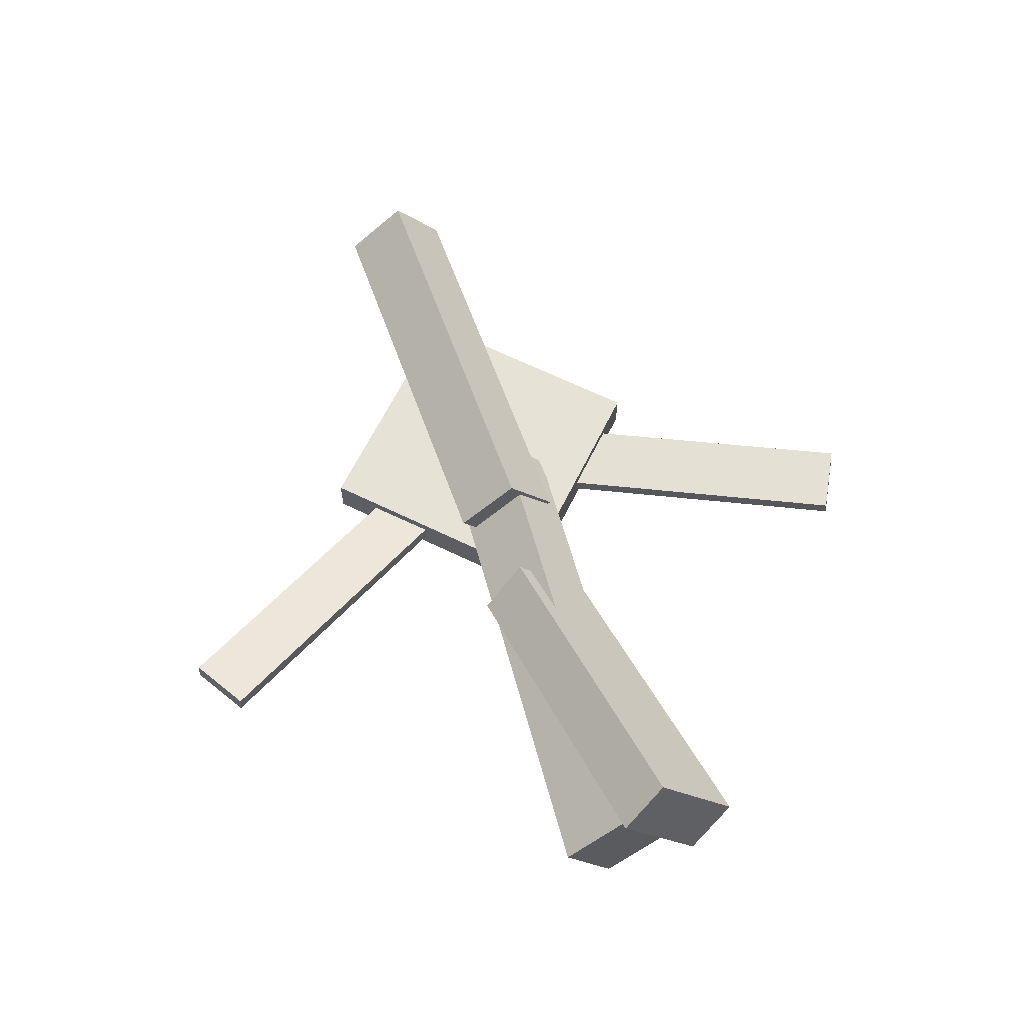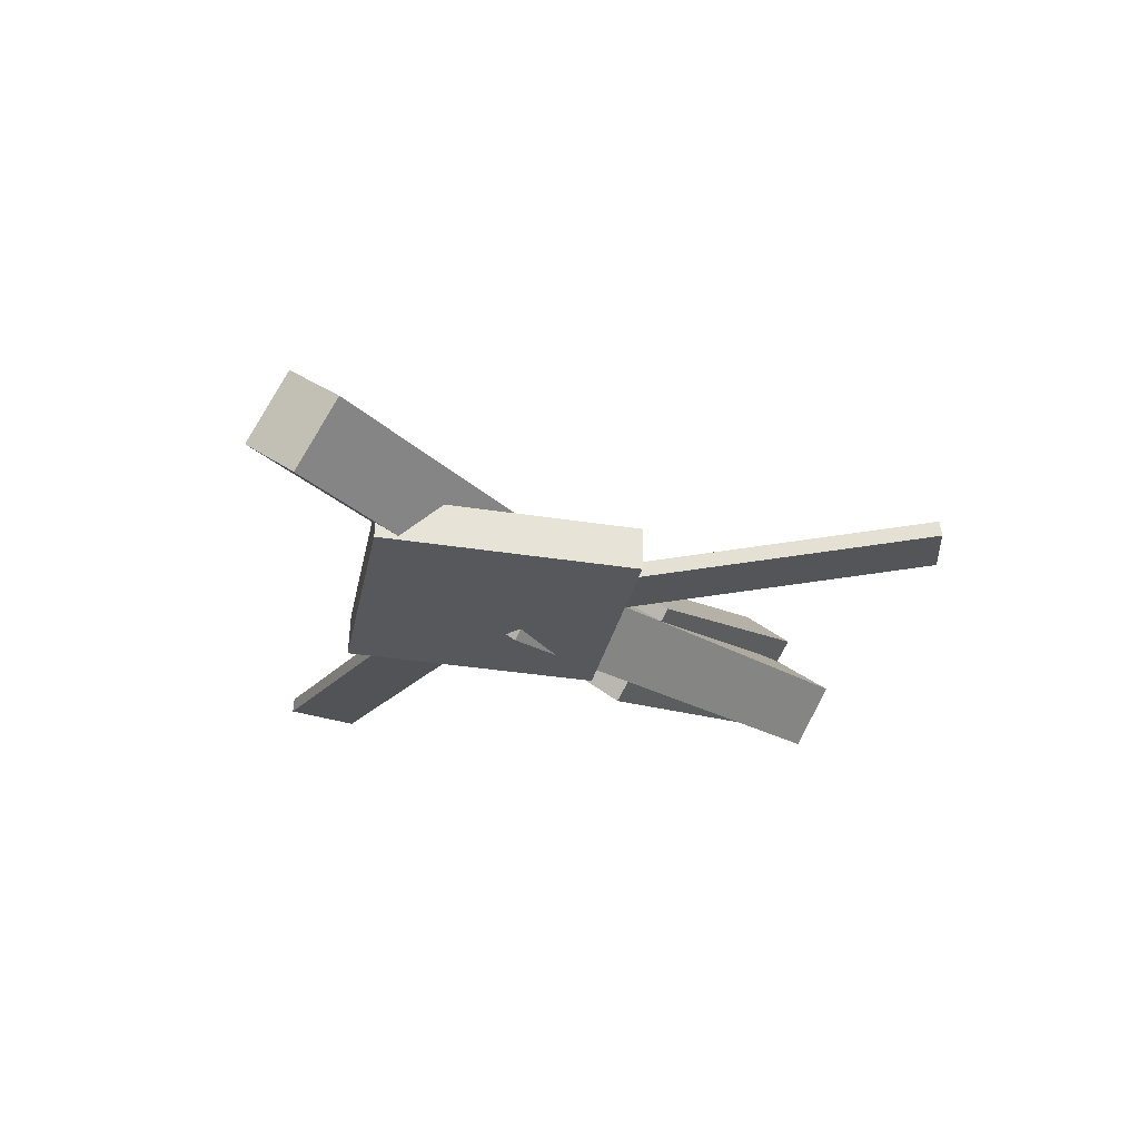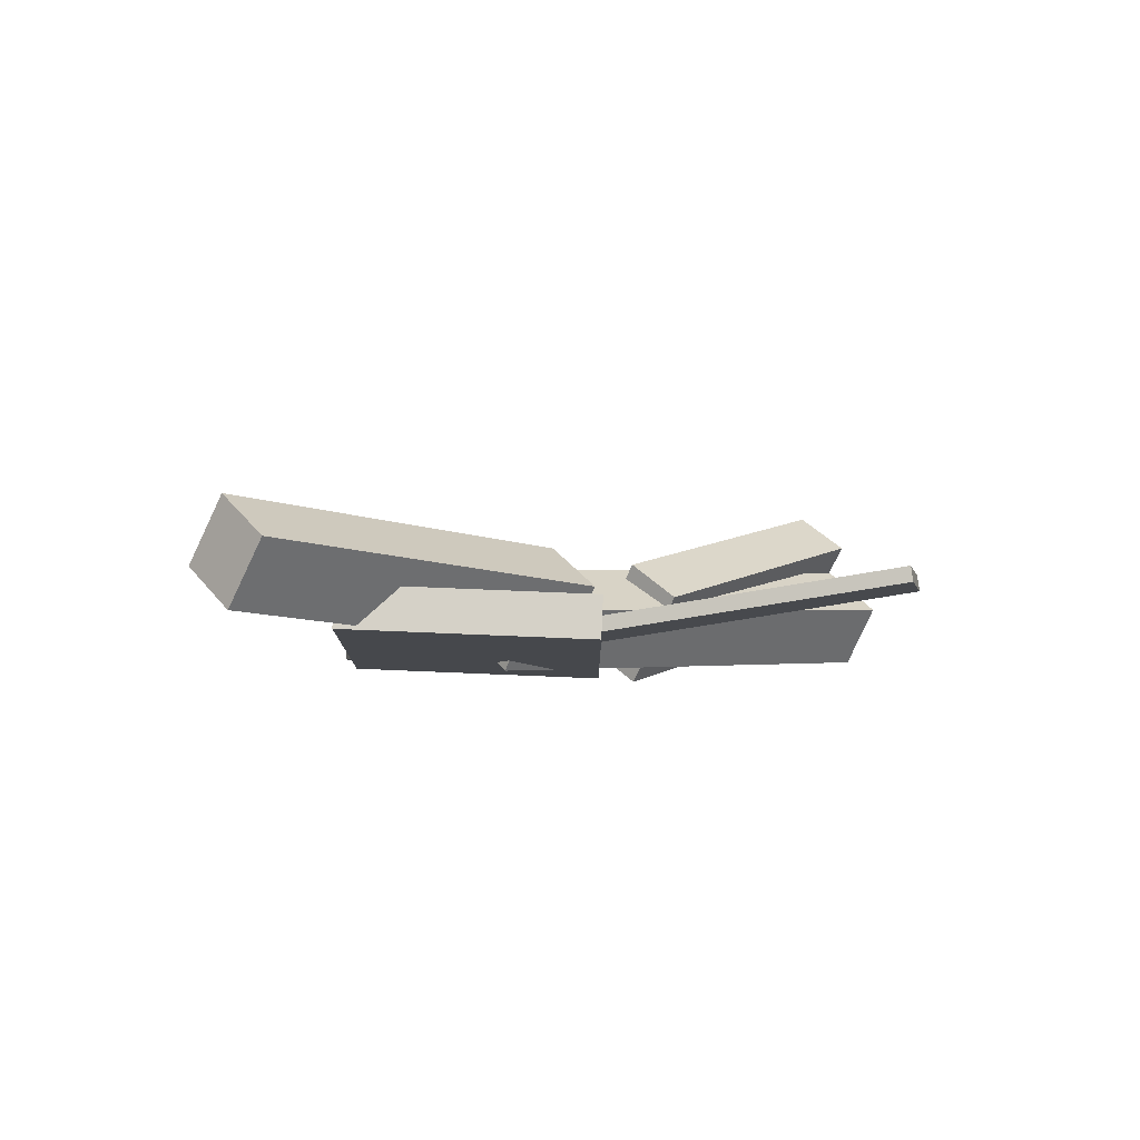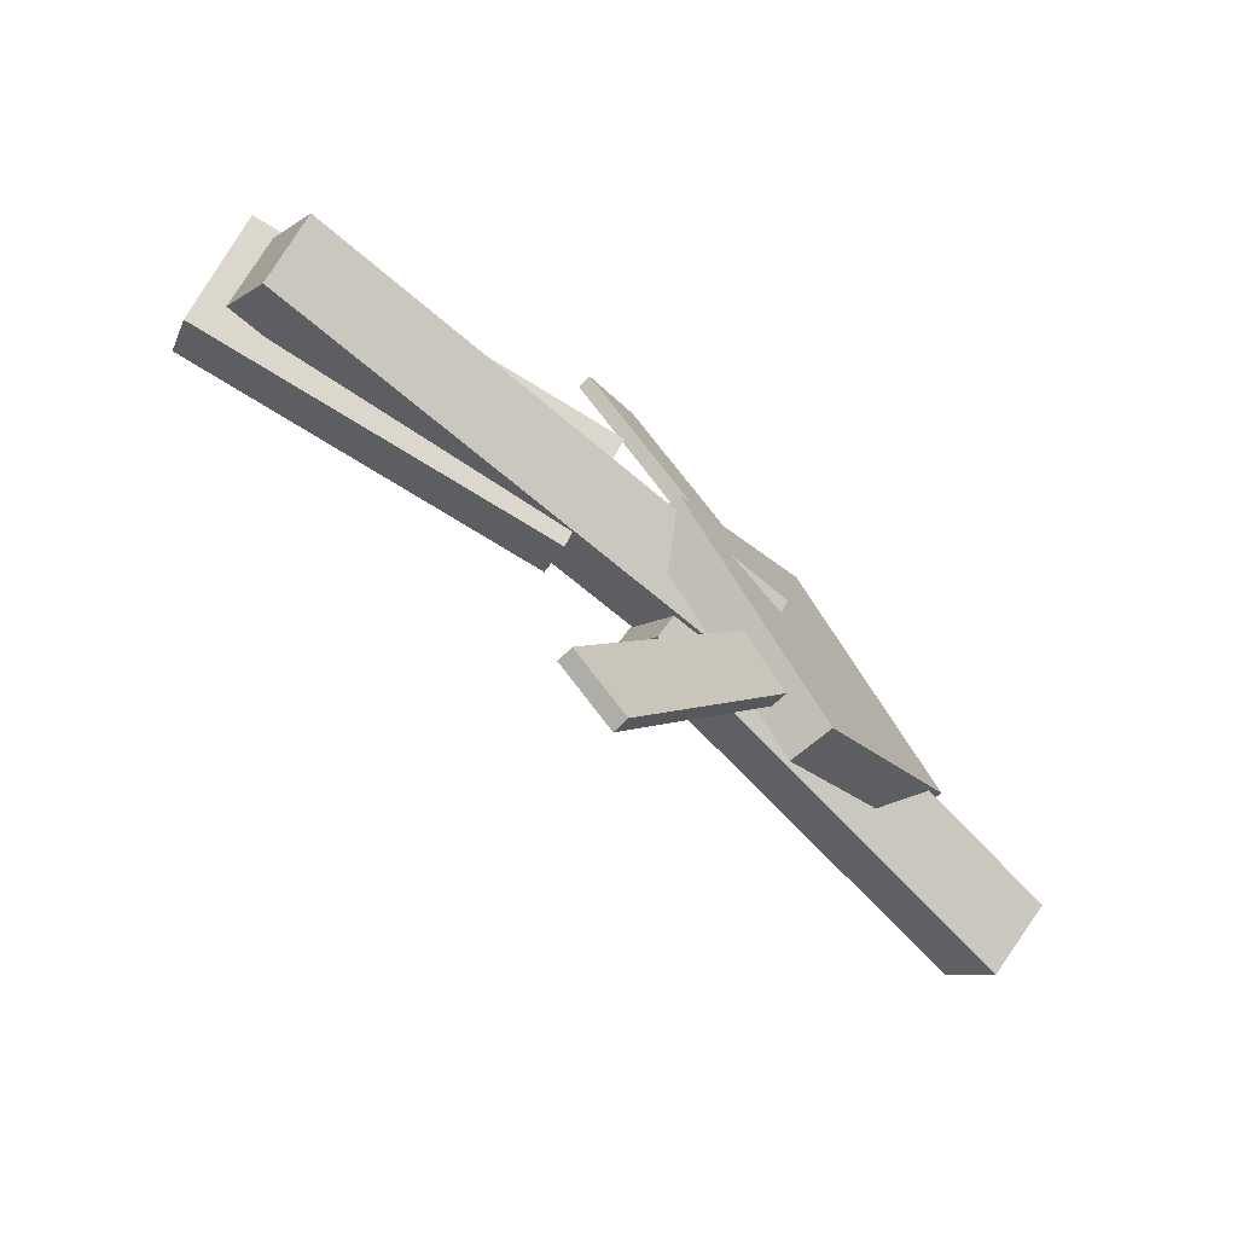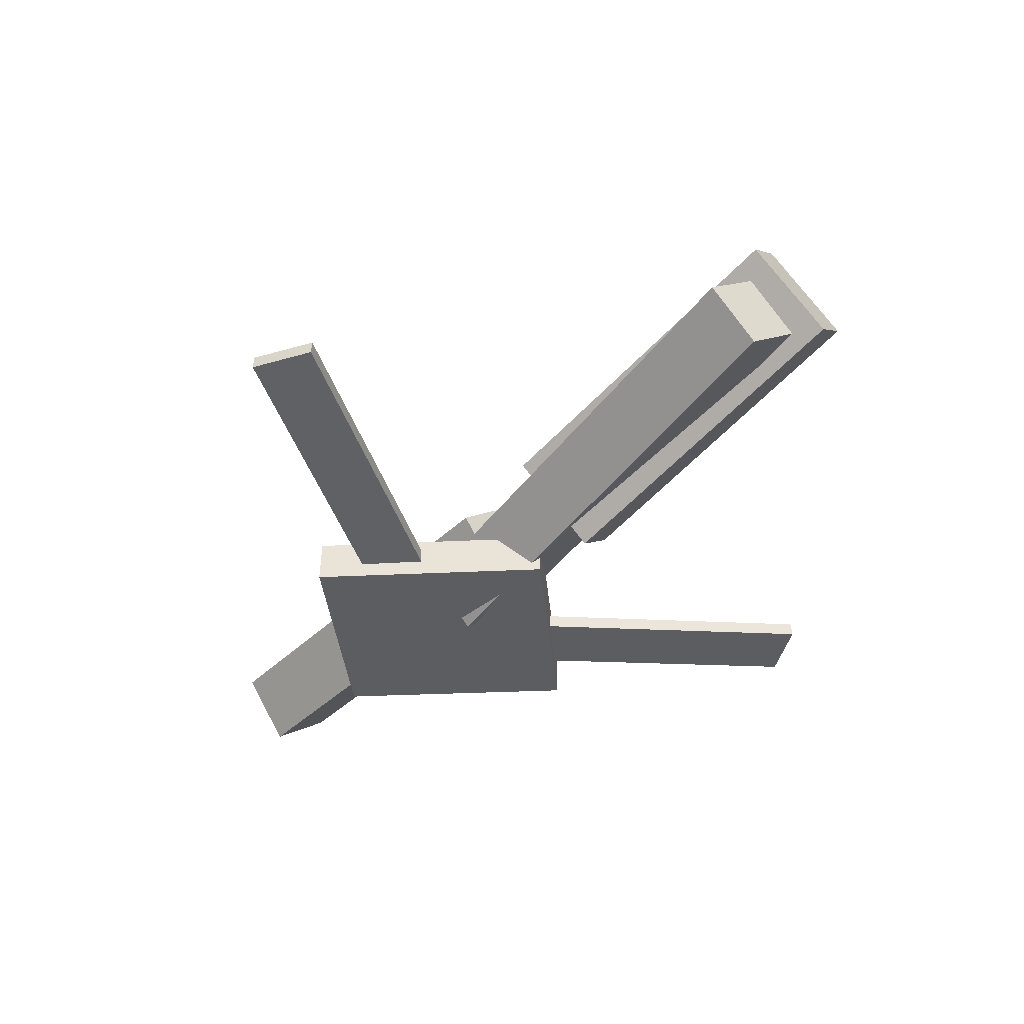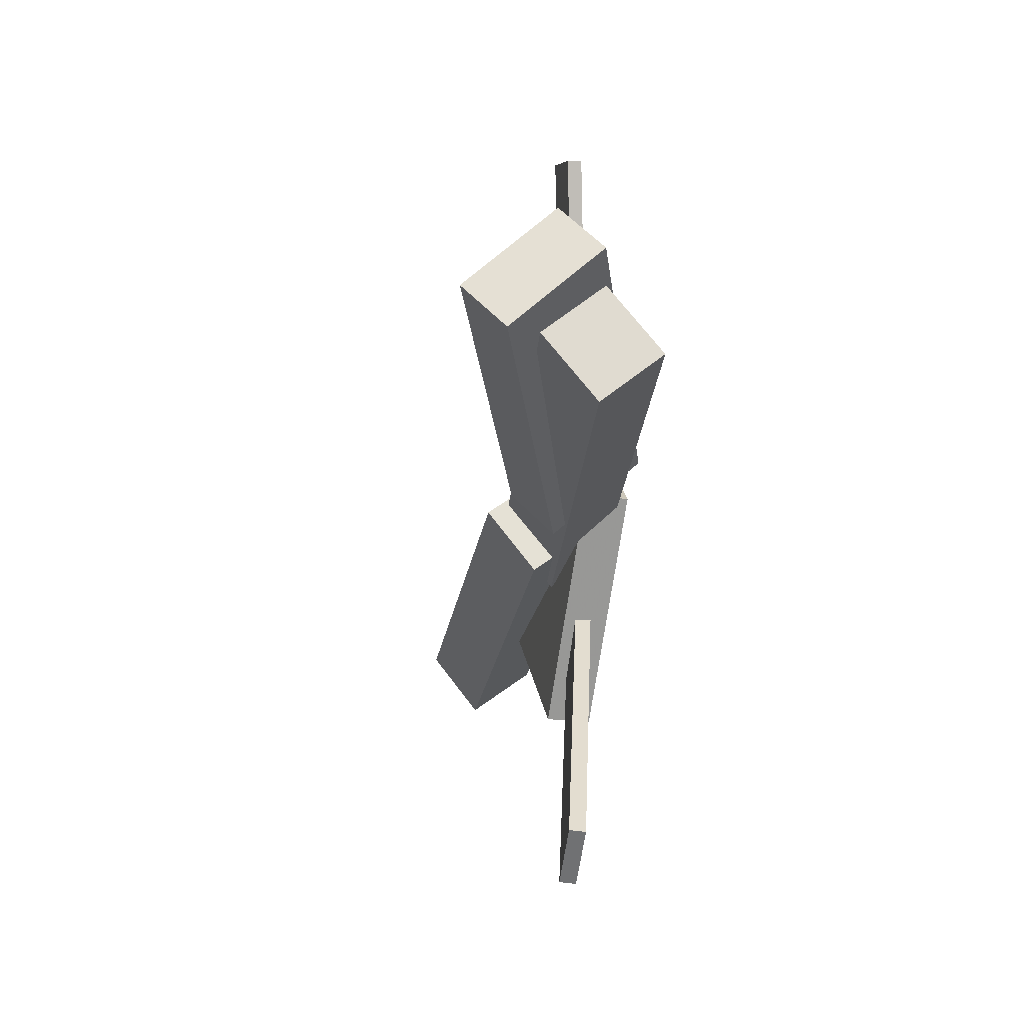
<metadata>
{"format":"obj","ext":"obj","renderer":"f3d","projection":"perspective","resolution":1024,"background":"white","views":[{"elev":61.3,"azim":-110.5,"up":"+Y"},{"elev":-26.7,"azim":122.8,"up":"+Y"},{"elev":-9.7,"azim":133.4,"up":"+Y"},{"elev":-70.2,"azim":-47.4,"up":"+Z"},{"elev":-39.5,"azim":-131.4,"up":"+Y"},{"elev":-25.4,"azim":-99.4,"up":"+Z"}]}
</metadata>
<code>
v 0.09766 -0.06832 -0.04777
v 0.05299 -0.06739 -0.02248
v 0.09674 -0.08048 -0.04896
v 0.05206 -0.07955 -0.02367
v -0.04898 -0.03166 -0.3082
v -0.09366 -0.03074 -0.2829
v -0.04991 -0.04383 -0.3094
v -0.09459 -0.0429 -0.2841
f 1.0 7.0 5.0
f 1.0 3.0 7.0
f 1.0 4.0 3.0
f 1.0 2.0 4.0
f 3.0 8.0 7.0
f 3.0 4.0 8.0
f 5.0 7.0 8.0
f 5.0 8.0 6.0
f 1.0 5.0 6.0
f 1.0 6.0 2.0
f 2.0 6.0 8.0
f 2.0 8.0 4.0
v 0.0004421 -0.03437 0.04726
v 0.3367 -0.03766 0.05288
v 0.001549 0.01404 0.009354
v 0.3378 0.01076 0.01498
v 0.0008732 -0.07155 -0.0002146
v 0.3372 -0.07483 0.005412
v 0.00198 -0.02313 -0.03812
v 0.3383 -0.02642 -0.03249
f 9.0 15.0 13.0
f 9.0 11.0 15.0
f 9.0 12.0 11.0
f 9.0 10.0 12.0
f 11.0 16.0 15.0
f 11.0 12.0 16.0
f 13.0 15.0 16.0
f 13.0 16.0 14.0
f 9.0 13.0 14.0
f 9.0 14.0 10.0
f 10.0 14.0 16.0
f 10.0 16.0 12.0
v -0.337 -0.00752 -0.0668
v -0.3451 -0.05132 -0.03124
v -0.3381 0.03201 -0.01835
v -0.3462 -0.01179 0.0172
v 0.06326 -0.04809 -0.02484
v 0.05509 -0.09188 0.01071
v 0.06219 -0.008557 0.0236
v 0.05402 -0.05235 0.05916
f 17.0 23.0 21.0
f 17.0 19.0 23.0
f 17.0 20.0 19.0
f 17.0 18.0 20.0
f 19.0 24.0 23.0
f 19.0 20.0 24.0
f 21.0 23.0 24.0
f 21.0 24.0 22.0
f 17.0 21.0 22.0
f 17.0 22.0 18.0
f 18.0 22.0 24.0
f 18.0 24.0 20.0
v -0.0927 -0.03596 0.2883
v -0.04357 -0.03477 0.3165
v 0.06162 -0.06854 0.02085
v 0.1107 -0.06736 0.04905
v -0.09308 -0.04718 0.2894
v -0.04396 -0.046 0.3176
v 0.06123 -0.07976 0.02199
v 0.1104 -0.07858 0.05019
f 25.0 31.0 29.0
f 25.0 27.0 31.0
f 25.0 28.0 27.0
f 25.0 26.0 28.0
f 27.0 32.0 31.0
f 27.0 28.0 32.0
f 29.0 31.0 32.0
f 29.0 32.0 30.0
f 25.0 29.0 30.0
f 25.0 30.0 26.0
f 26.0 30.0 32.0
f 26.0 32.0 28.0
v -0.3384 0.08642 0.01258
v -0.3506 0.05627 -0.02342
v -0.3525 0.02187 0.0714
v -0.3646 -0.008286 0.0354
v -0.07336 0.007483 -0.01081
v -0.08551 -0.02267 -0.04681
v -0.08739 -0.05707 0.048
v -0.09955 -0.08722 0.01201
f 33.0 39.0 37.0
f 33.0 35.0 39.0
f 33.0 36.0 35.0
f 33.0 34.0 36.0
f 35.0 40.0 39.0
f 35.0 36.0 40.0
f 37.0 39.0 40.0
f 37.0 40.0 38.0
f 33.0 37.0 38.0
f 33.0 38.0 34.0
f 34.0 38.0 40.0
f 34.0 40.0 36.0
v 0.2312 -0.07594 0.0163
v 0.09399 -0.08415 -0.1293
v 0.2296 -0.04173 0.01589
v 0.09238 -0.04994 -0.1298
v 0.08837 -0.08105 0.1512
v -0.04884 -0.08926 0.005515
v 0.08676 -0.04683 0.1507
v -0.05045 -0.05504 0.005104
f 41.0 47.0 45.0
f 41.0 43.0 47.0
f 41.0 44.0 43.0
f 41.0 42.0 44.0
f 43.0 48.0 47.0
f 43.0 44.0 48.0
f 45.0 47.0 48.0
f 45.0 48.0 46.0
f 41.0 45.0 46.0
f 41.0 46.0 42.0
f 42.0 46.0 48.0
f 42.0 48.0 44.0

</code>
